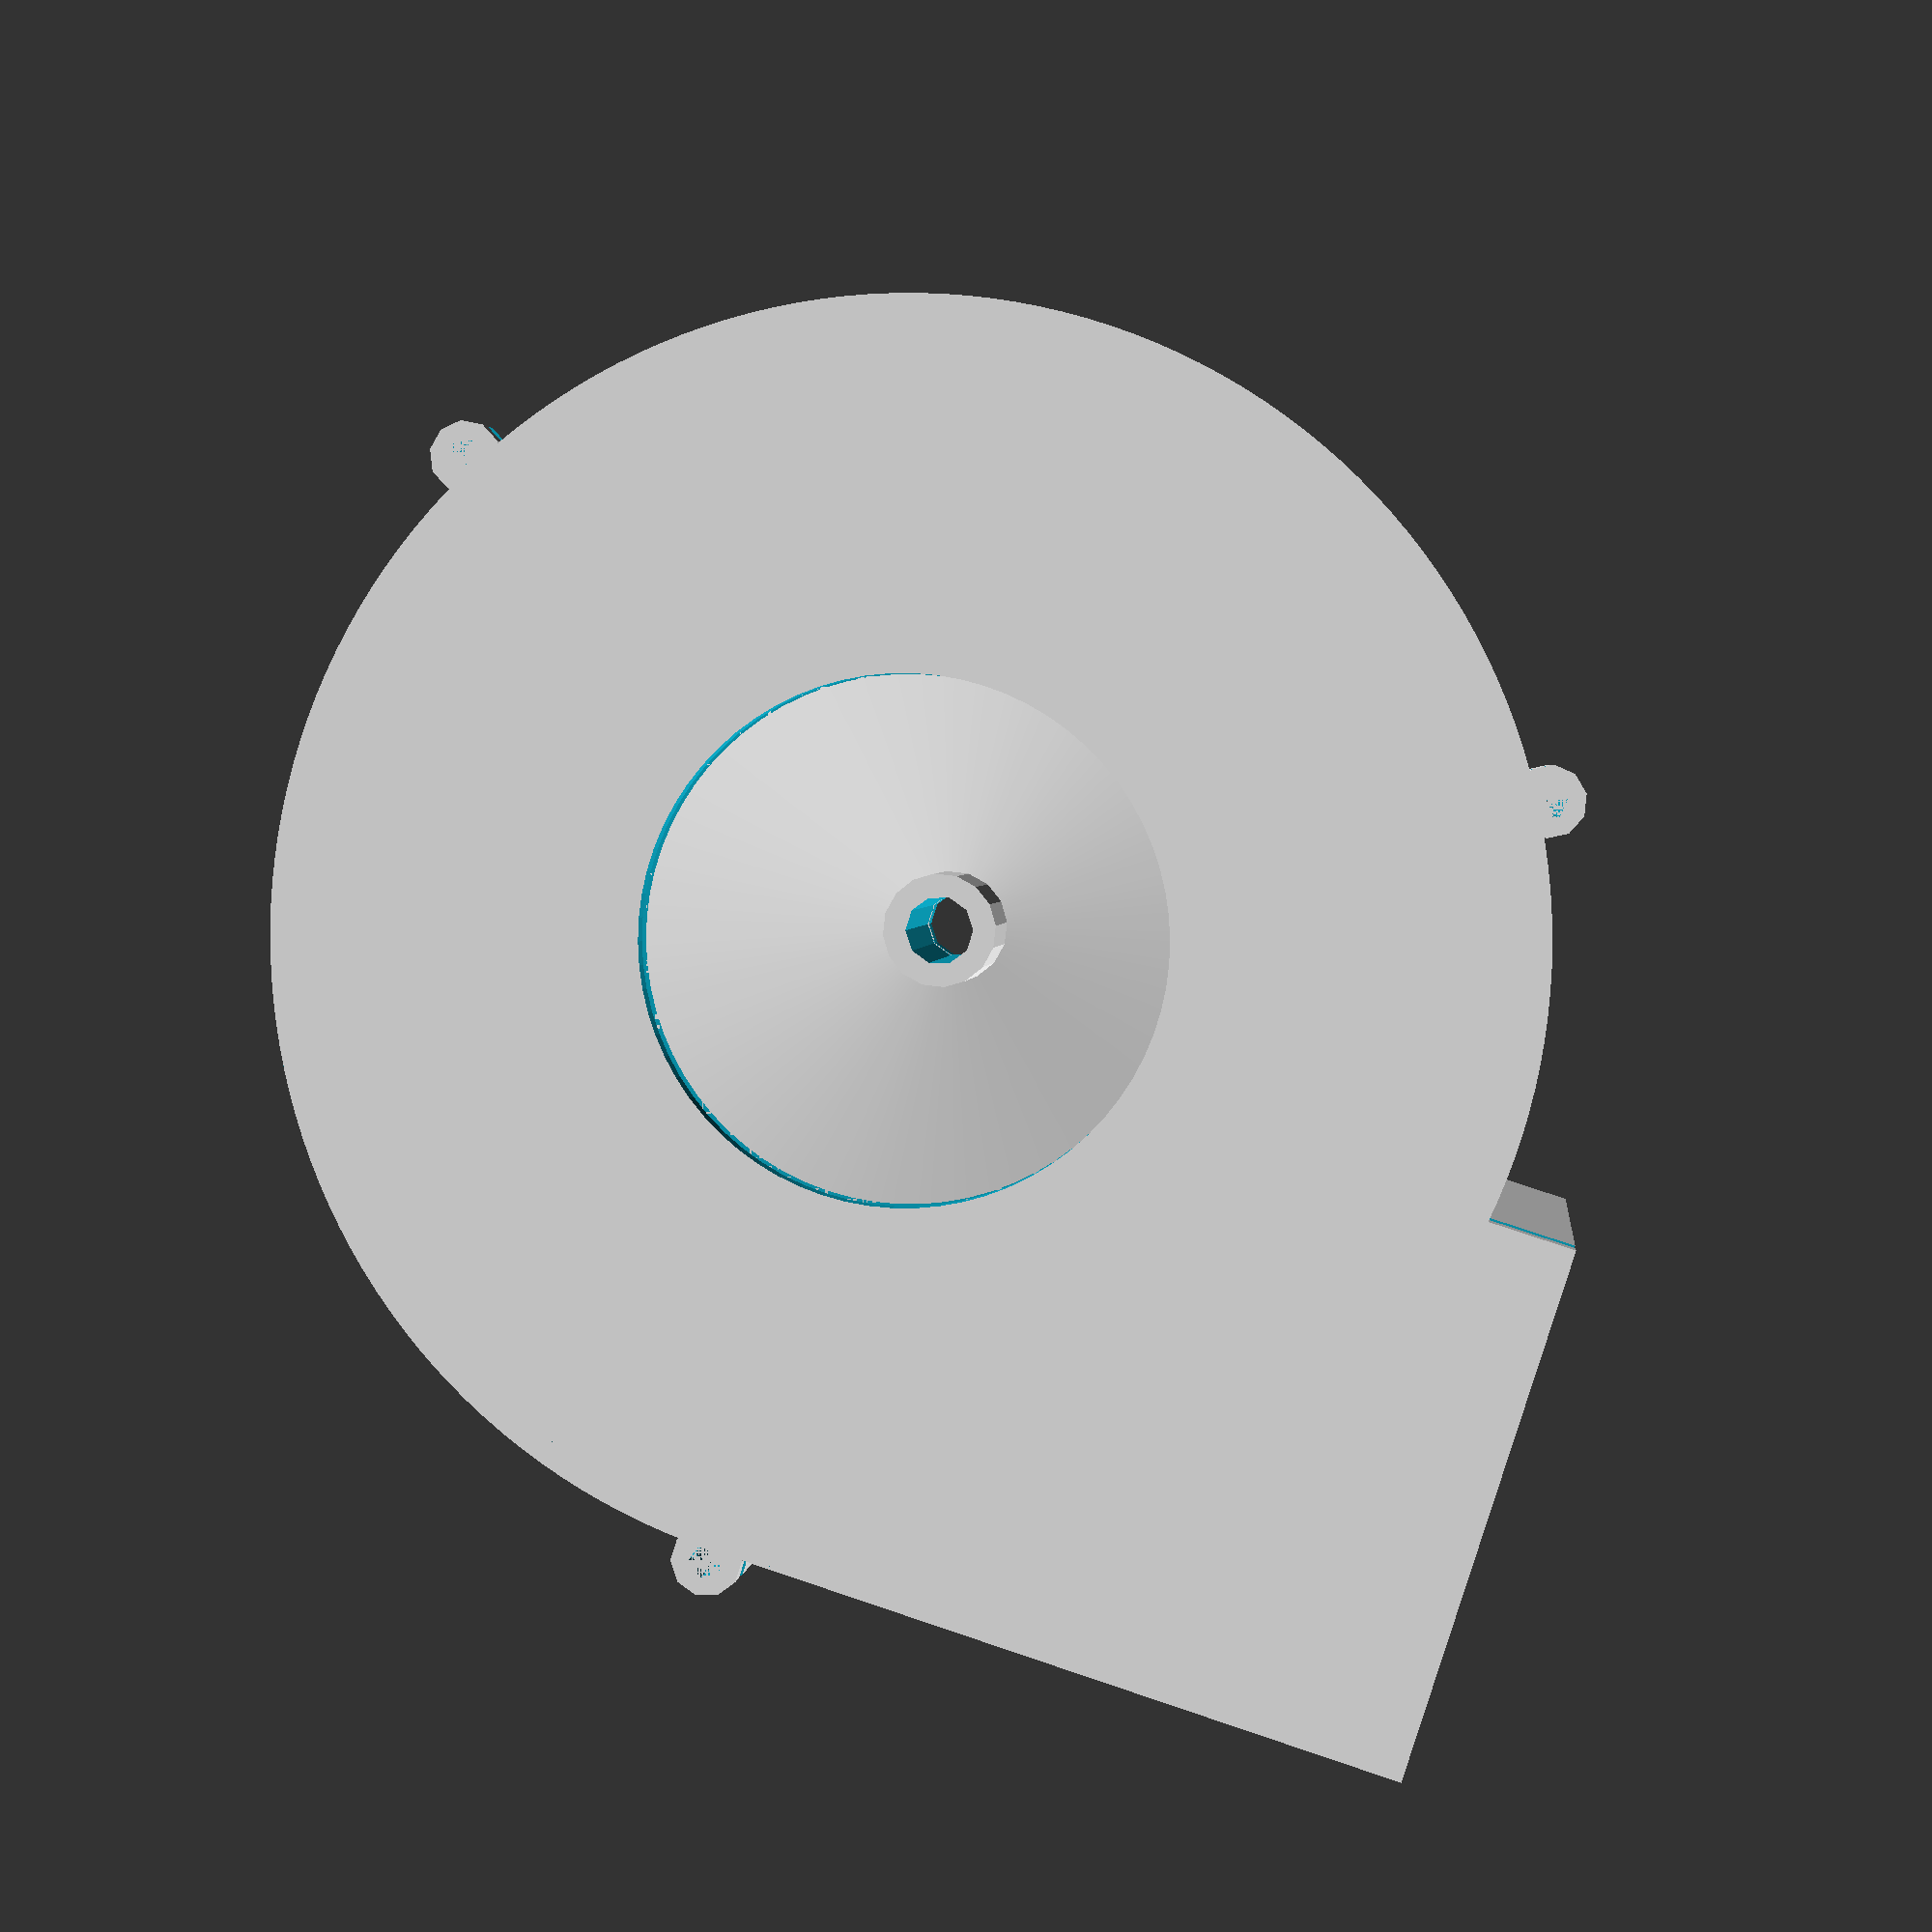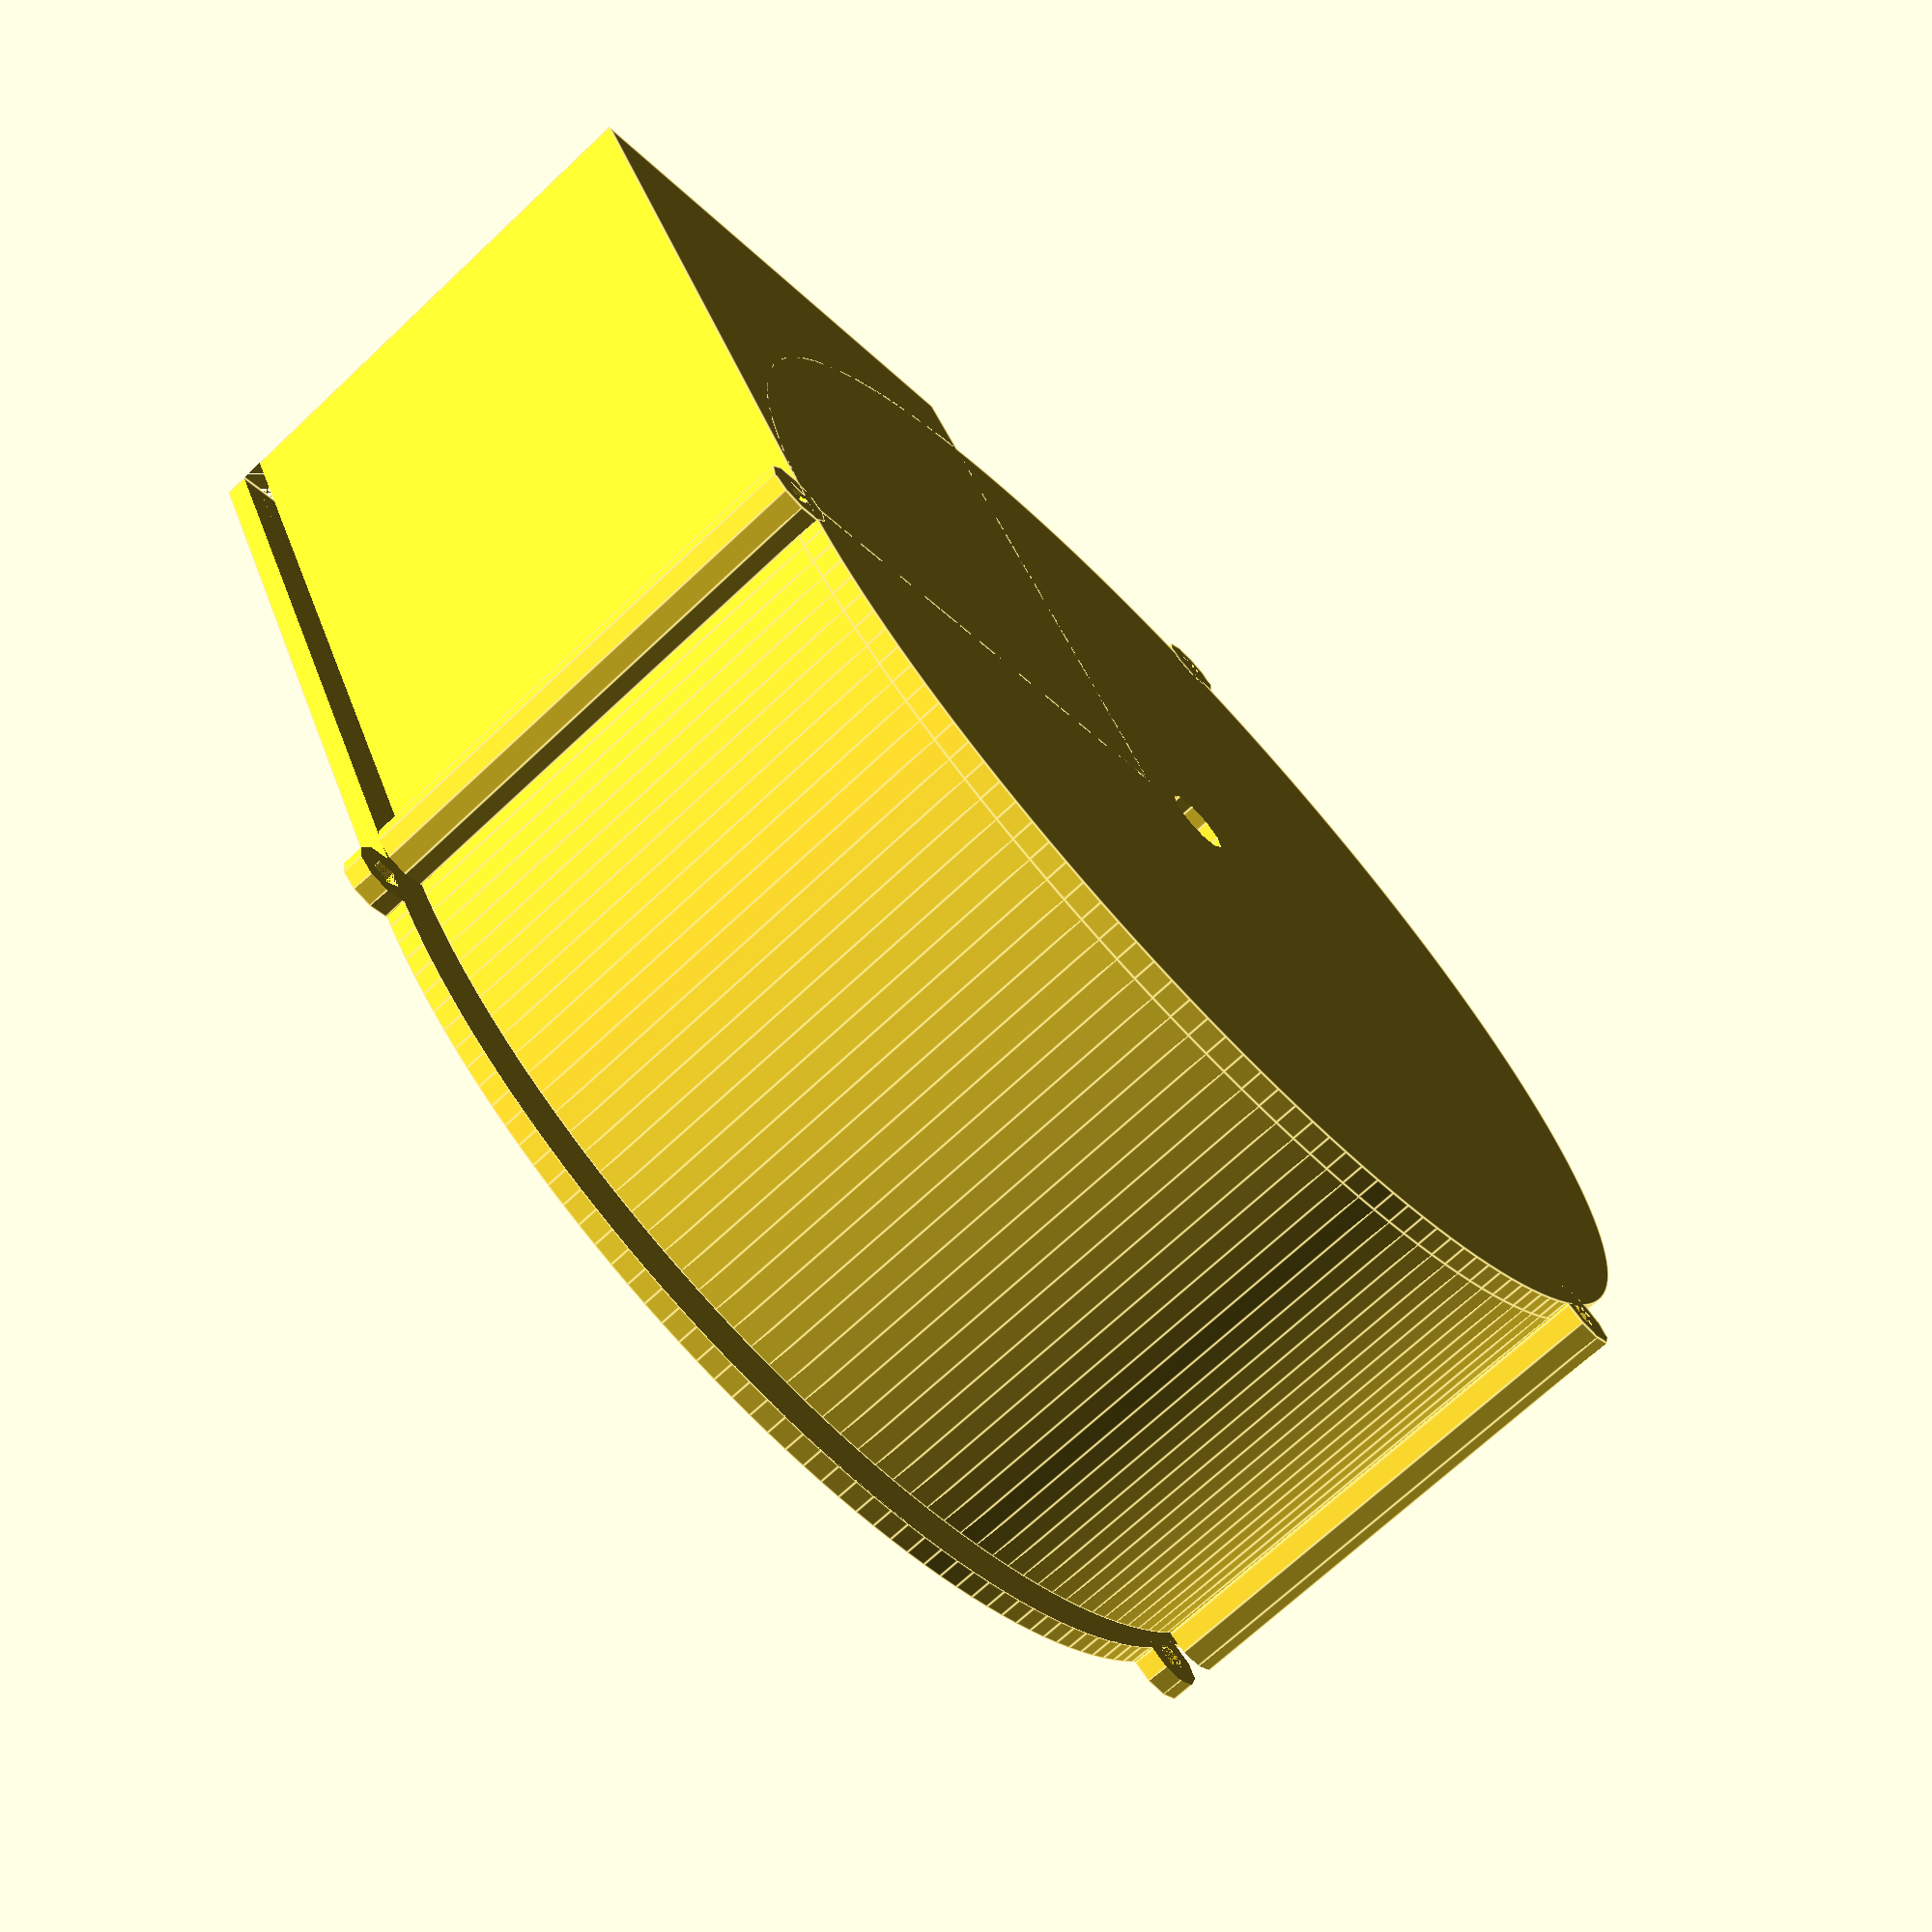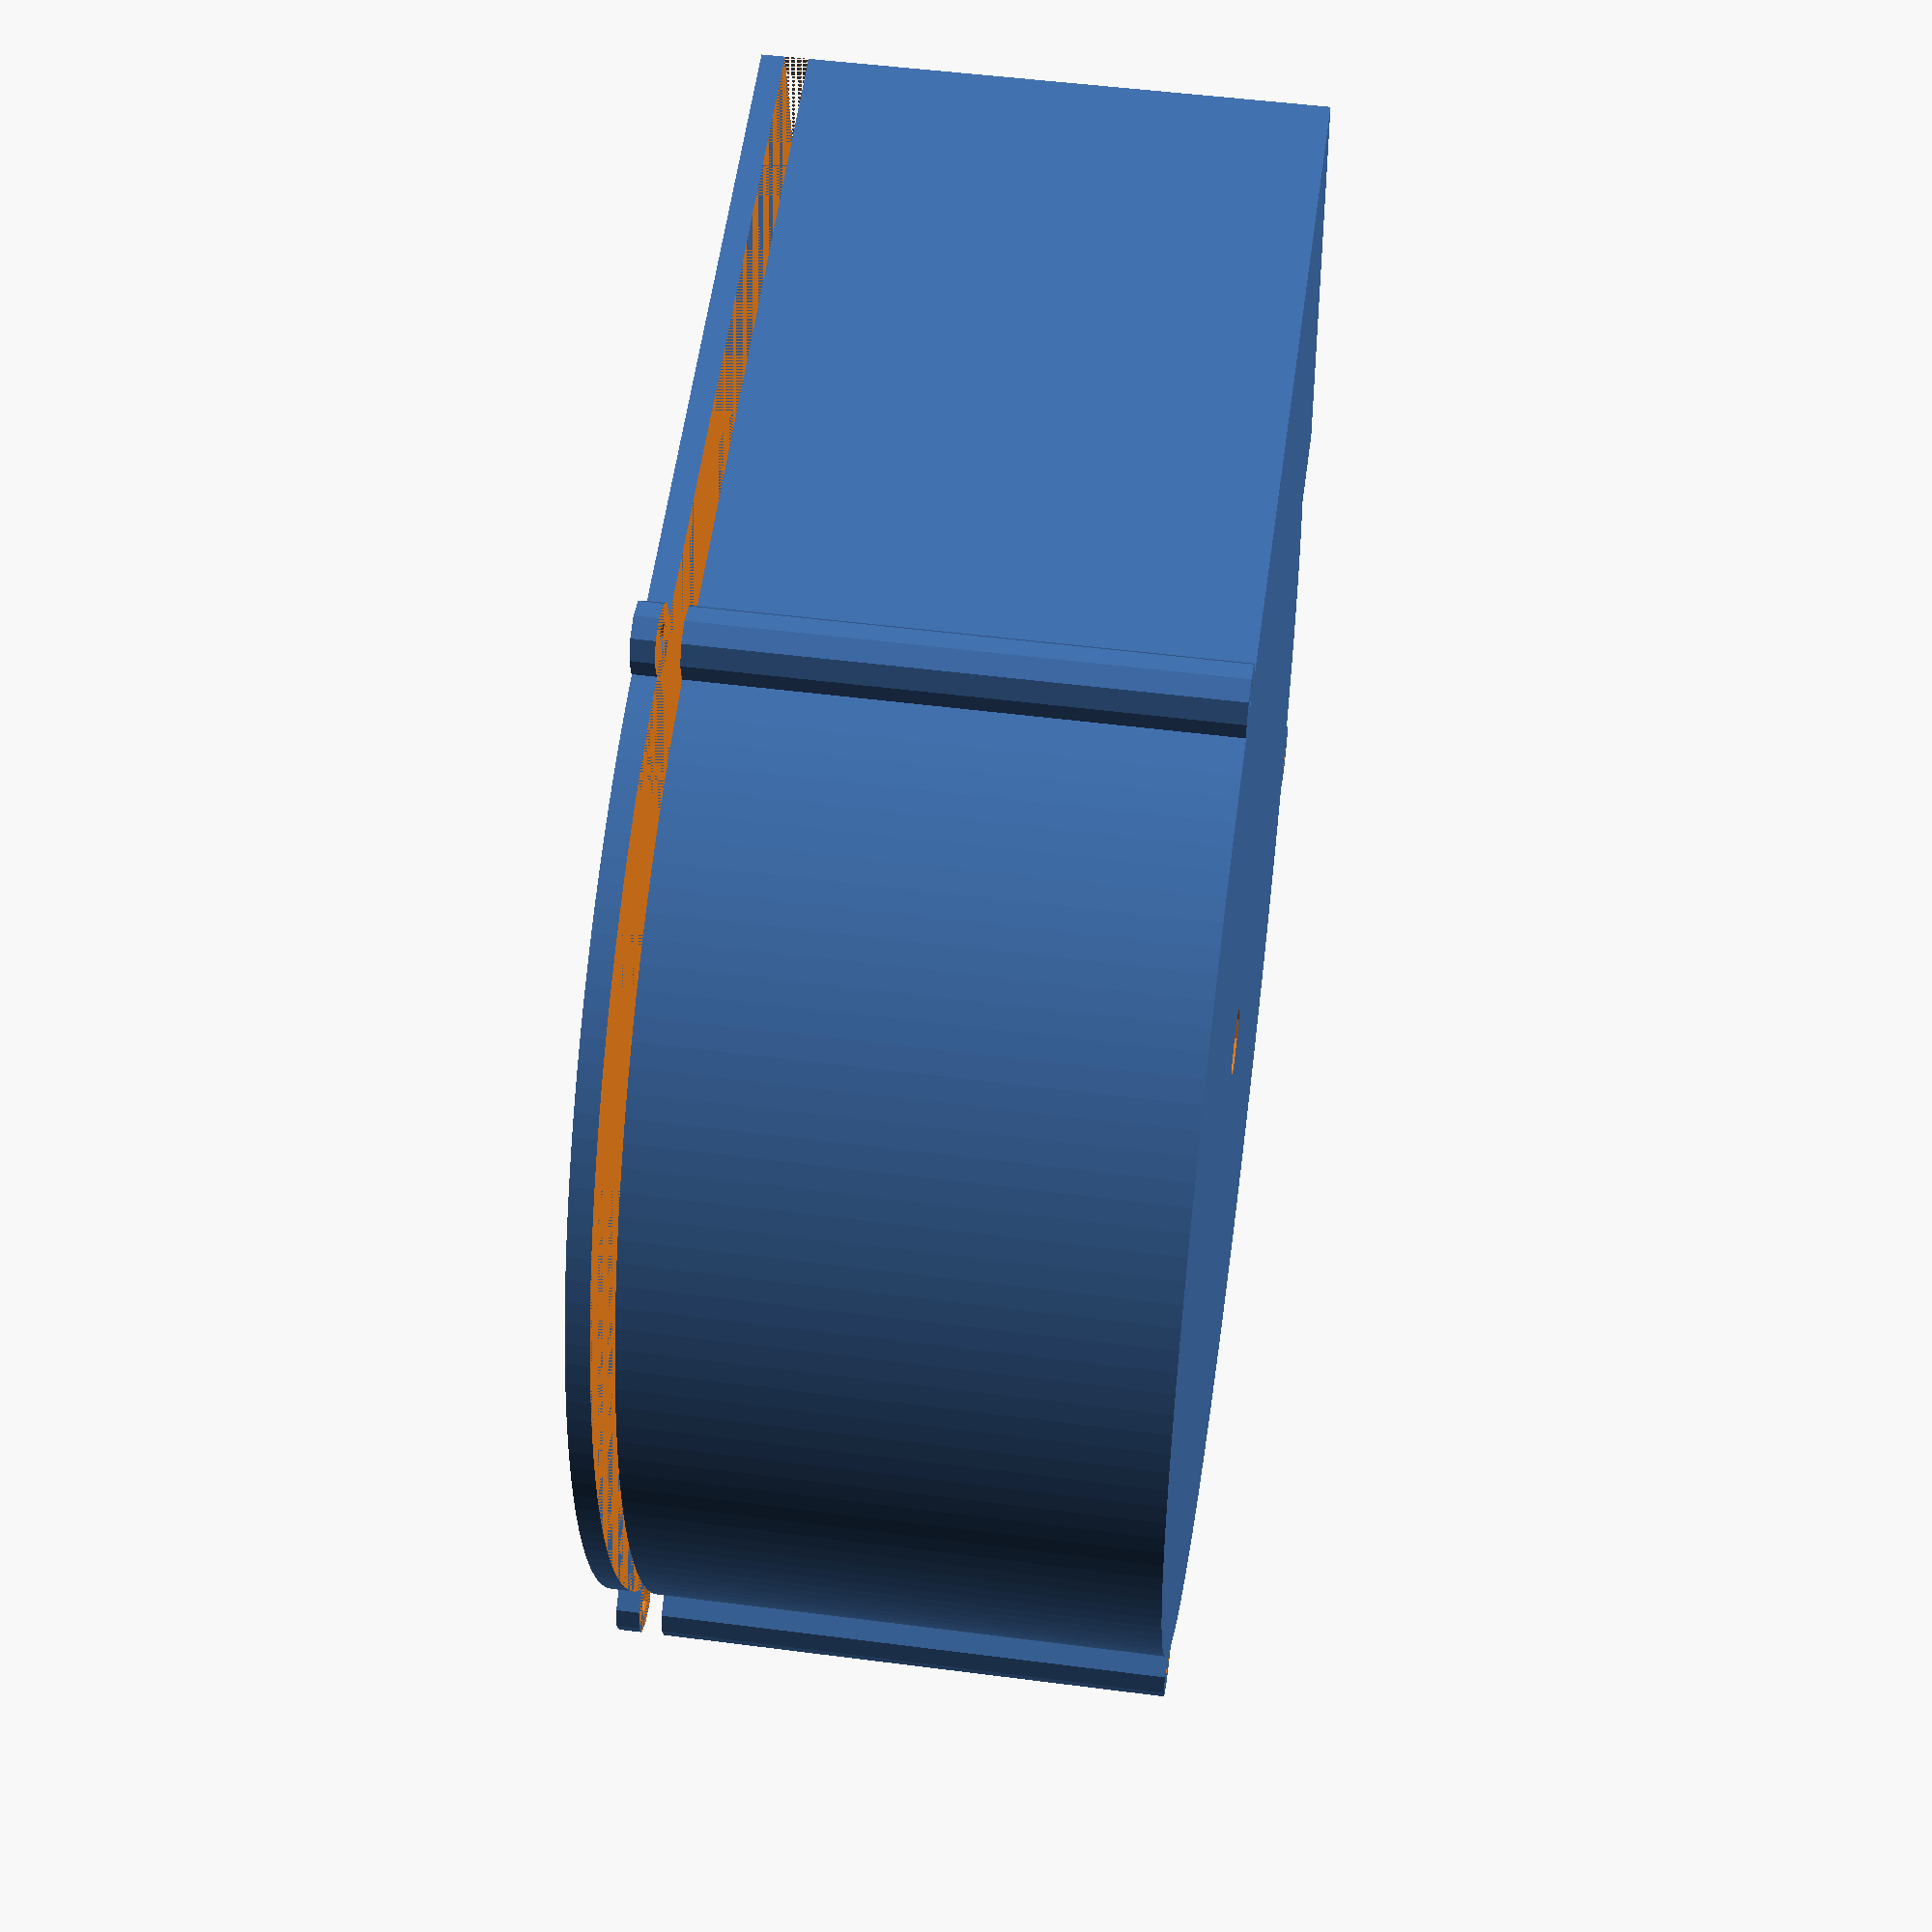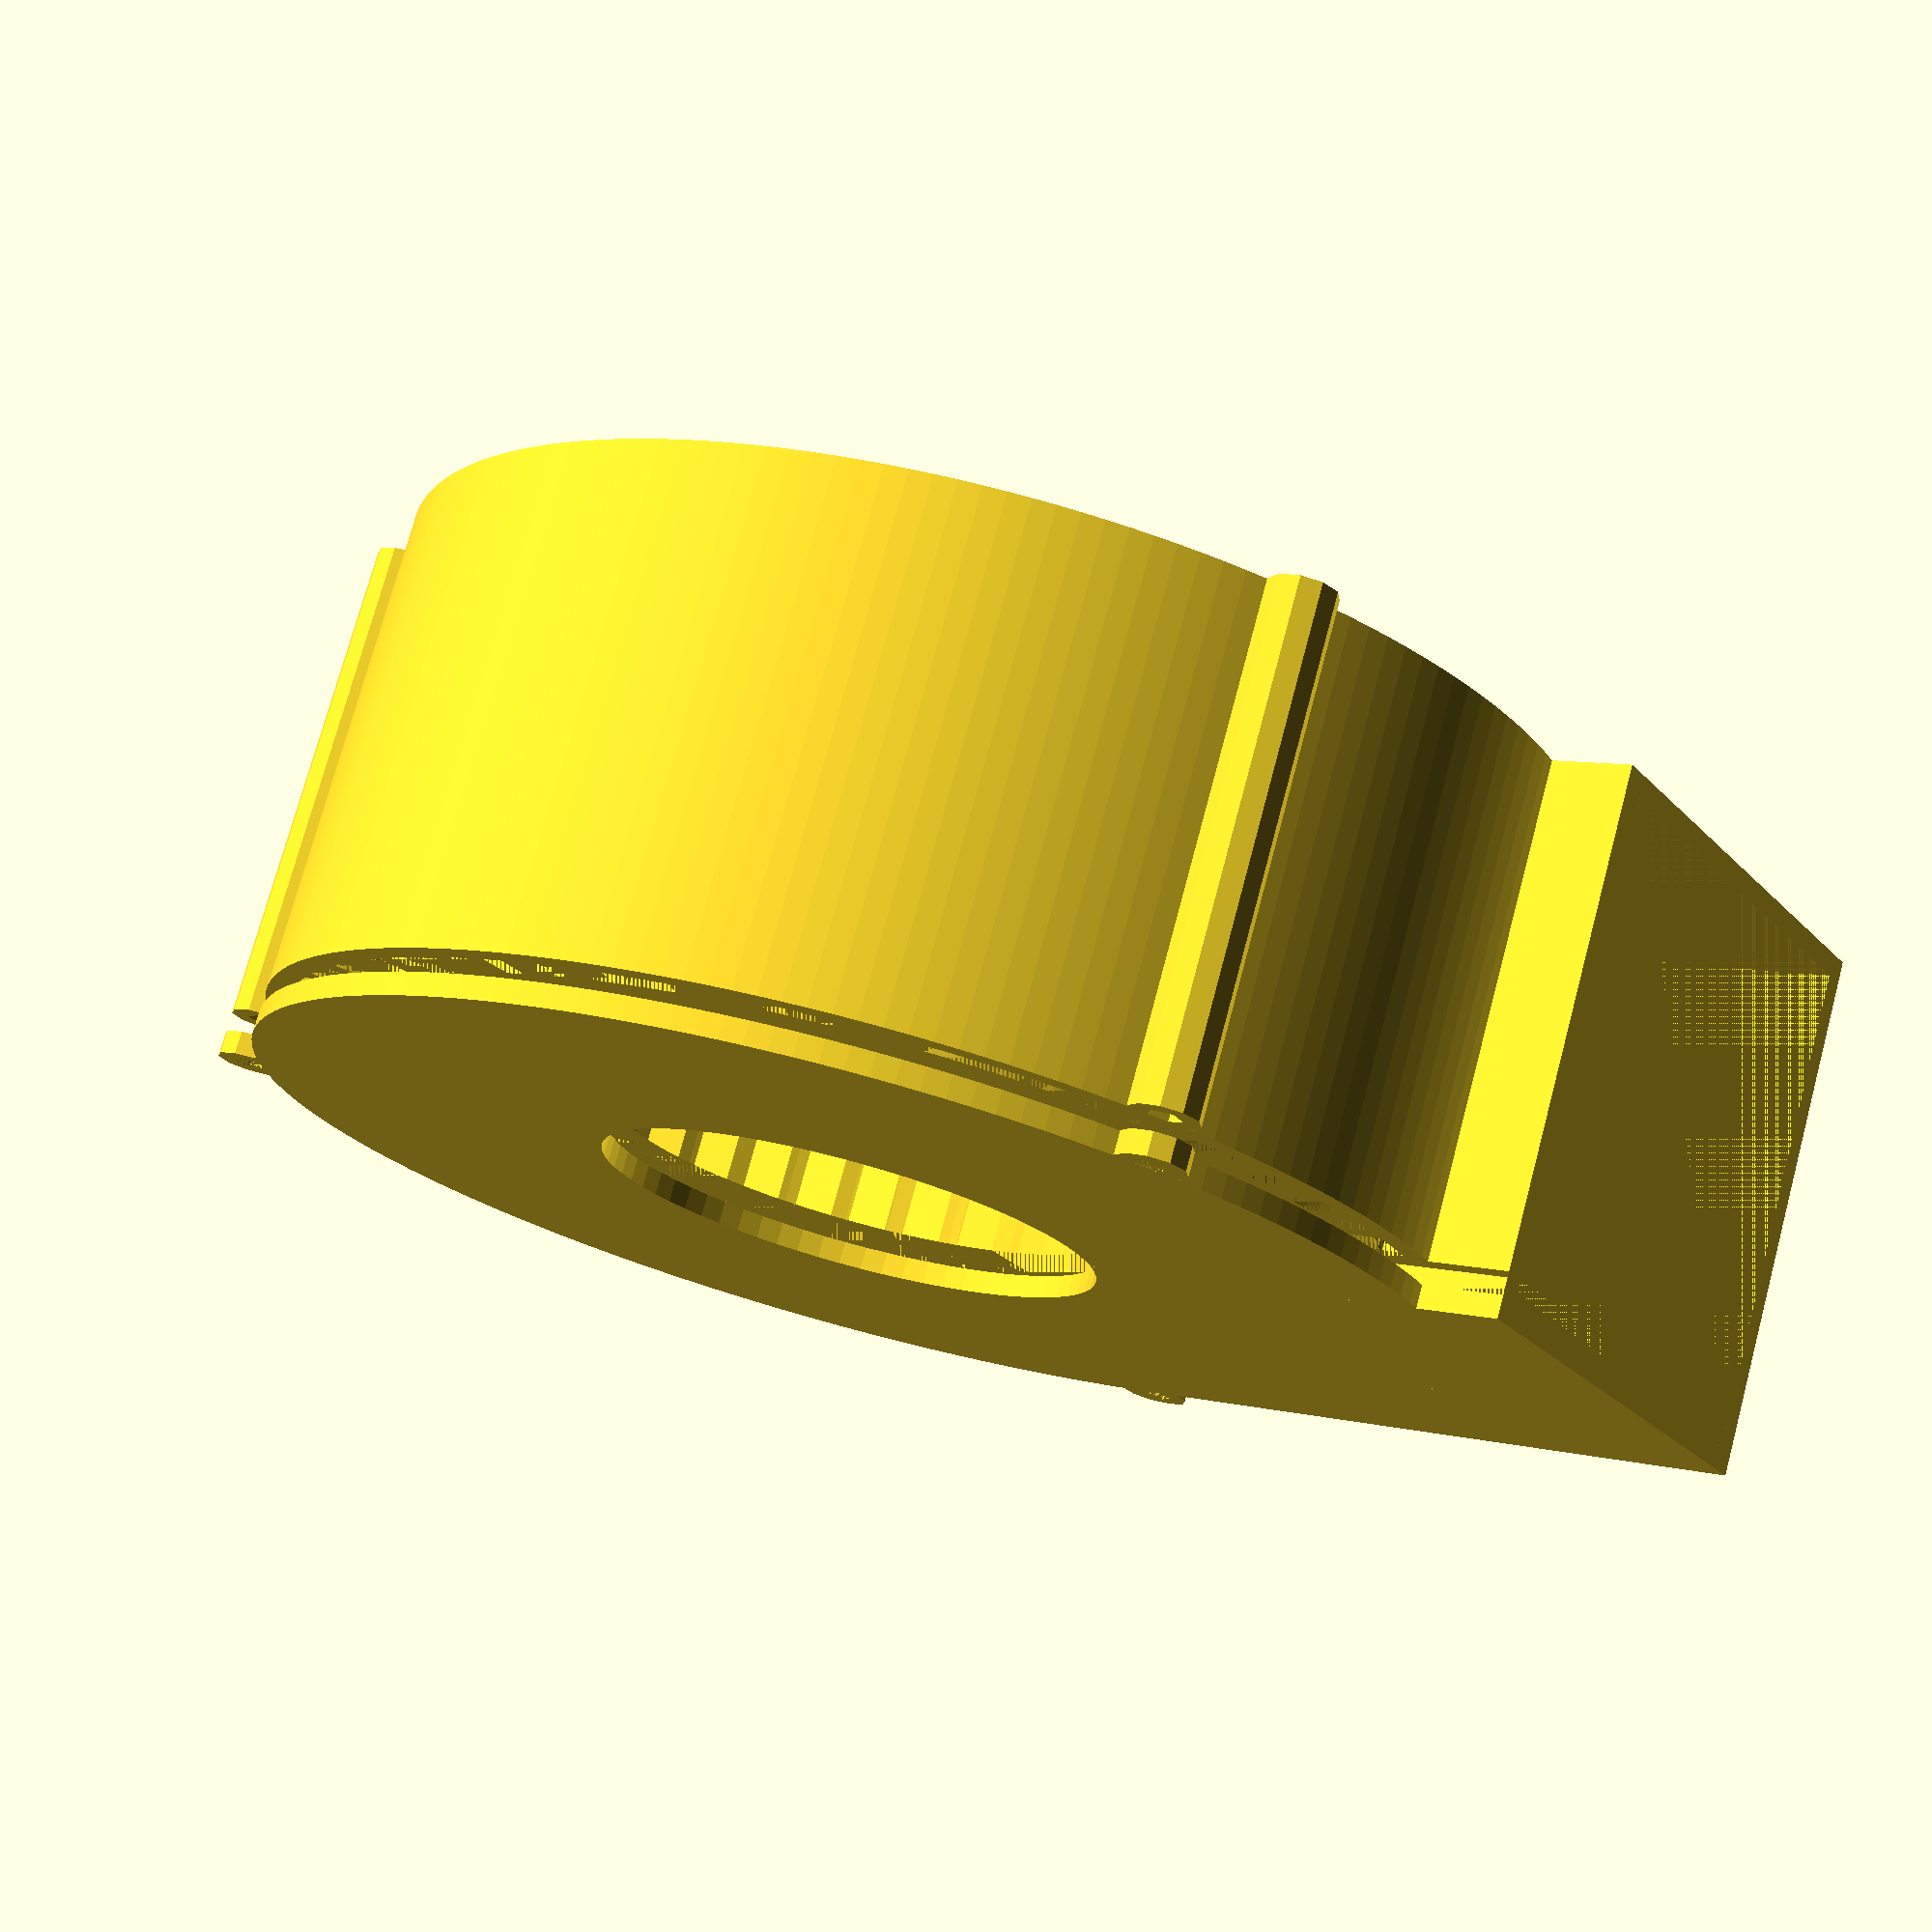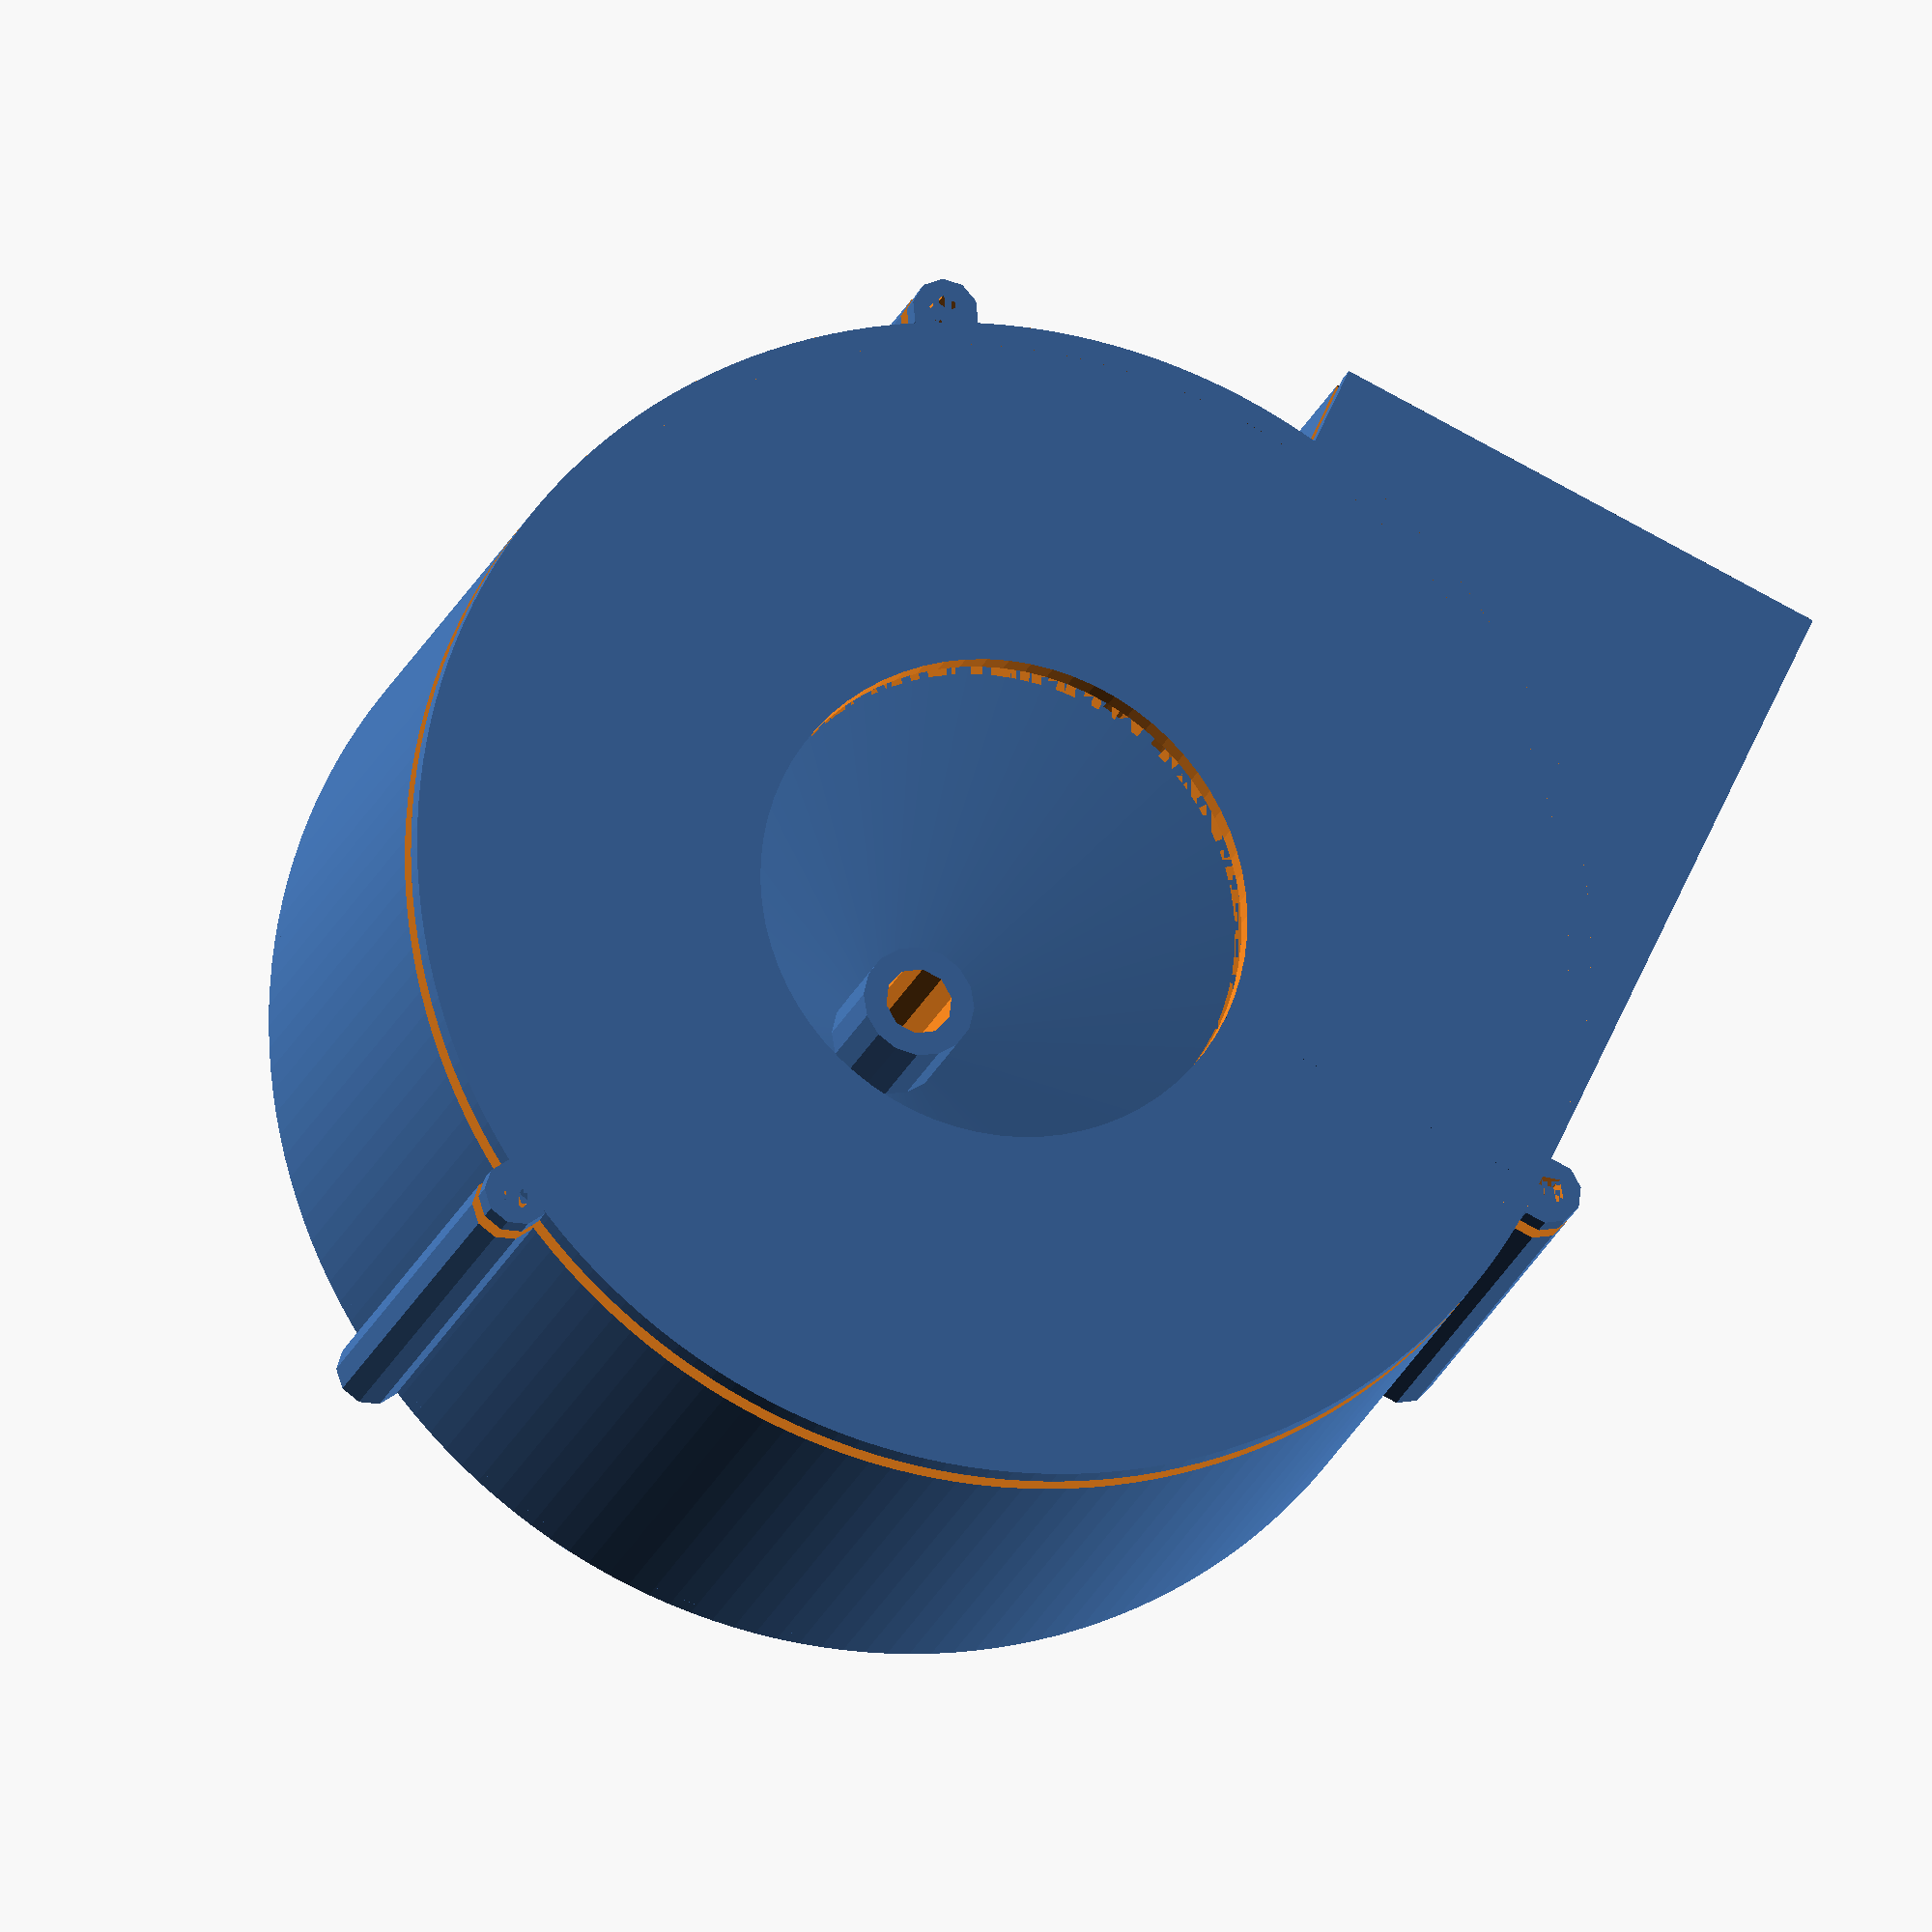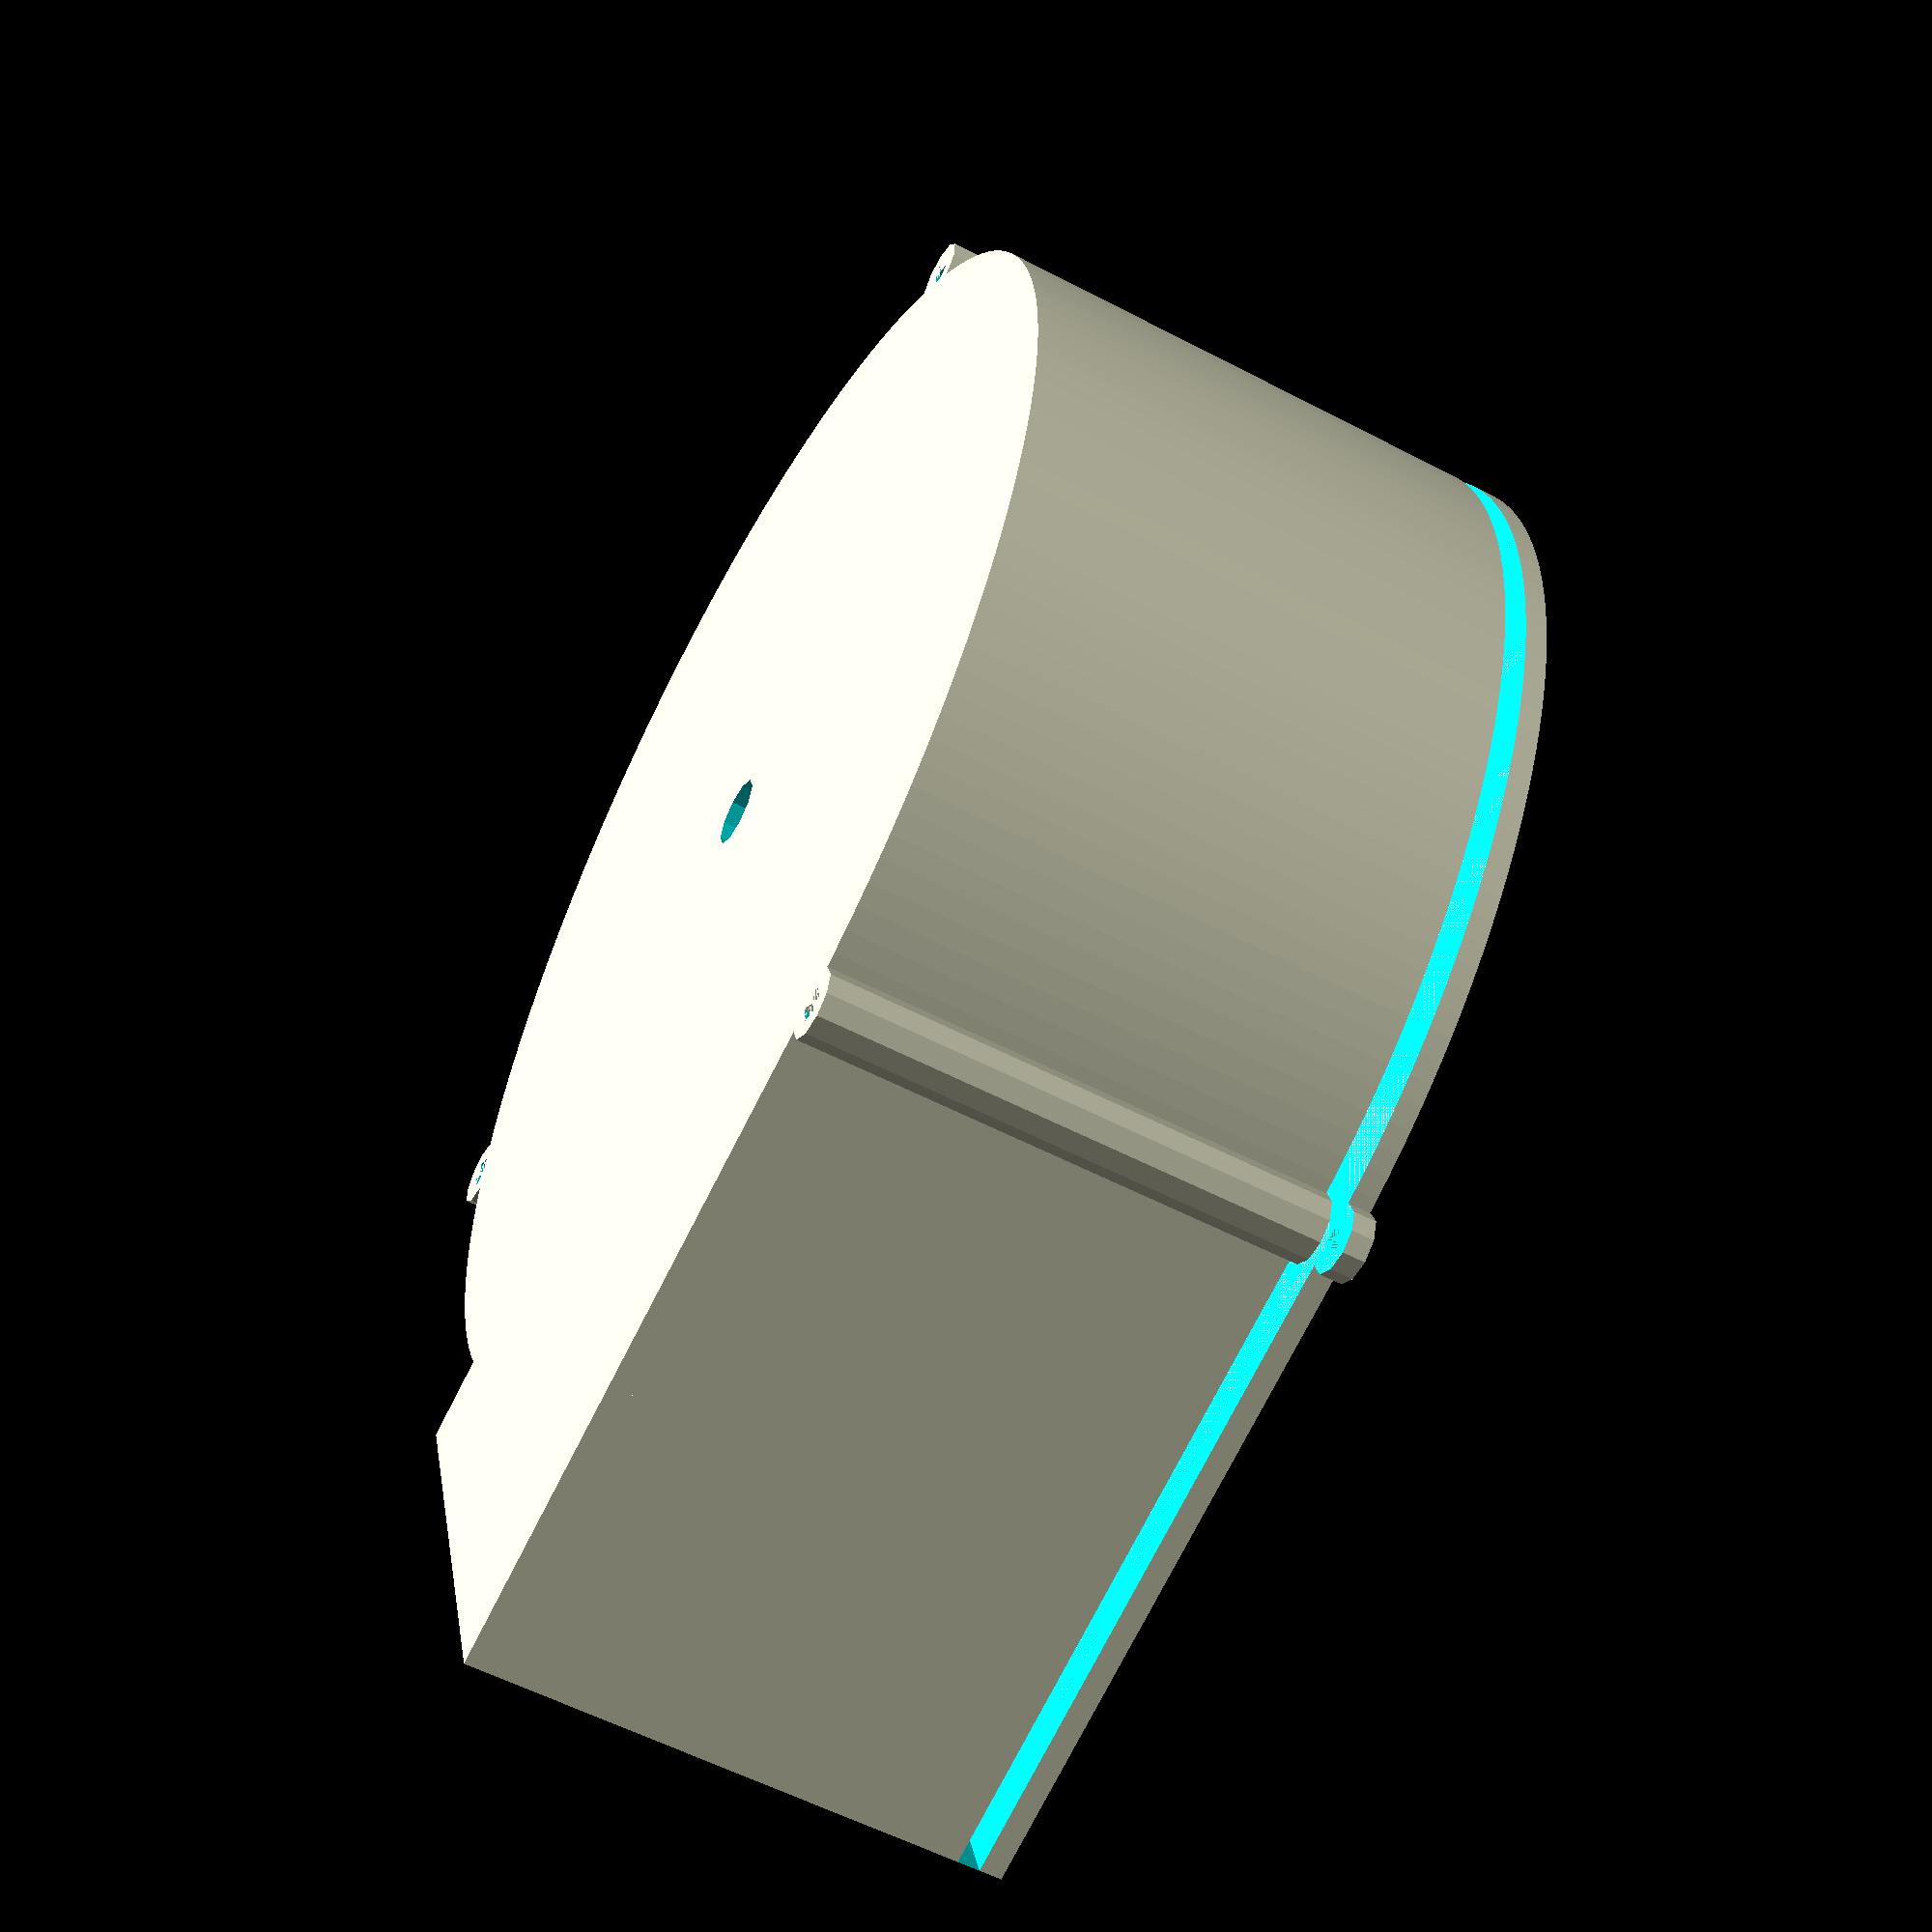
<openscad>
//Build a simple hollow cup.
module scCup(){
difference(){
cylinder(h=40,r=45,center=true,$fa=0.01);
translate([0,0,2]) 
   cylinder(h=38,r=40,center=true,$fa=0.01);
}}

//Build a single dual angle blade
module singleBladeKO(){
union(){
translate([42.5,0,0]) rotate([0,0,-41]) cube([12.5,2.5,35],true);
rotate([0,0,-36]) 
translate([46.5,0,0]) 
rotate([0,0,-55]) 
cube([06,2.5,35],true);
}}

//Take the blade and spin it around
module manyBladesKO(){
for (i = [0:7.5:360]) {
rotate([0,0,i]) singleBladeKO();
}}

//manyBladesKO();

//Use the blades to cut the cup into a fan
module slottedCup(){
difference(){
scCup();
manyBladesKO();
}}

//Added a shallow cone for strength
module strongCup(){
union(){
slottedCup();
translate([0,0,-15]) 
   cylinder(h=5,r1=45,r2=2.5,center=true,$fa=0.01);
}}

//Add a cylinder for a motor spindal
module mountedCup(){
union(){
strongCup();
translate([0,0,-10]) 
   cylinder(h=15,r=5,center=true,$fa=0.01);
}}

//Core out the center, so that the motor spindal can fit through.
module scCore(){
difference(){
mountedCup();
translate([0,0,0]) 
   cylinder(h=41,r=3,center=true,$fa=0.01);
}}


module HousingPlate(z)
{
translate([0,0,z])
cylinder(h=2,r=53,center=true,$fa=0.01);
}

module BottomPlate()
{
HousingPlate(-22);
}

module TopPlate()
{
HousingPlate(22);
}

module WithDrillHole()
{
difference(){
BottomPlate();
translate([0,0,-22]) 
   cylinder(h=4,r=3,center=true,$fa=0.01);
}}

module WithVentHole()
{
difference(){
TopPlate();
translate([0,0,22]) 
   cylinder(h=4,r=22,center=true,$fa=0.01);
}}

module Shell(){
difference(){
cylinder(h=42,r=53,center=true,$fa=0.01);
translate([0,0,2]) 
   cylinder(h=50,r=51,center=true,$fa=0.01);
}}

module ShellCaps(){
WithDrillHole();
WithVentHole();
}

module ShellCaseCore(){
Shell();
ShellCaps();
}

module DuctShell()
{
translate([30,30,0]) 
cube(size = [42,60,42], center = true);
}

module DuctVent()
{
difference(){
difference(){
translate([30,30,0])cube(size = [46,60,46], center = true);
DuctShell();
}
cylinder(h=50,r=53,center=true,$fa=0.01);
}}

module ventedShell(){
difference(){
ShellCaseCore();
DuctShell();
}}

module screwmounts(){
translate([54,0,0]){
difference(){
cylinder(h=46,r=3.0,center=true,$fa=0.01);
cylinder(h=46,r=1.5,center=true,$fa=0.01);
}}}

module multipleScrewMounts(){
rotate(0,0,0) screwmounts();
rotate(120,0,0) screwmounts();
rotate(240,0,0) screwmounts();
}

module casingShell(){
union(){
union(){
ventedShell();
DuctVent();
}
multipleScrewMounts();
}}

module UpperCasing(){
difference(){
casingShell();
translate([0,0,-1]) cube(size=[120,120,44],center=true);
}}

module LowerCasing(){
difference(){
casingShell();
translate([0,0,22]) cube(size=[120,120,2],center=true);
}}


translate([0,0,2]) UpperCasing();
LowerCasing();

scCore();






</openscad>
<views>
elev=177.7 azim=287.7 roll=174.0 proj=p view=wireframe
elev=70.2 azim=27.1 roll=133.2 proj=p view=edges
elev=310.6 azim=280.7 roll=98.2 proj=p view=wireframe
elev=285.1 azim=57.6 roll=15.0 proj=p view=wireframe
elev=19.8 azim=24.4 roll=344.4 proj=o view=solid
elev=56.4 azim=108.2 roll=241.2 proj=p view=wireframe
</views>
